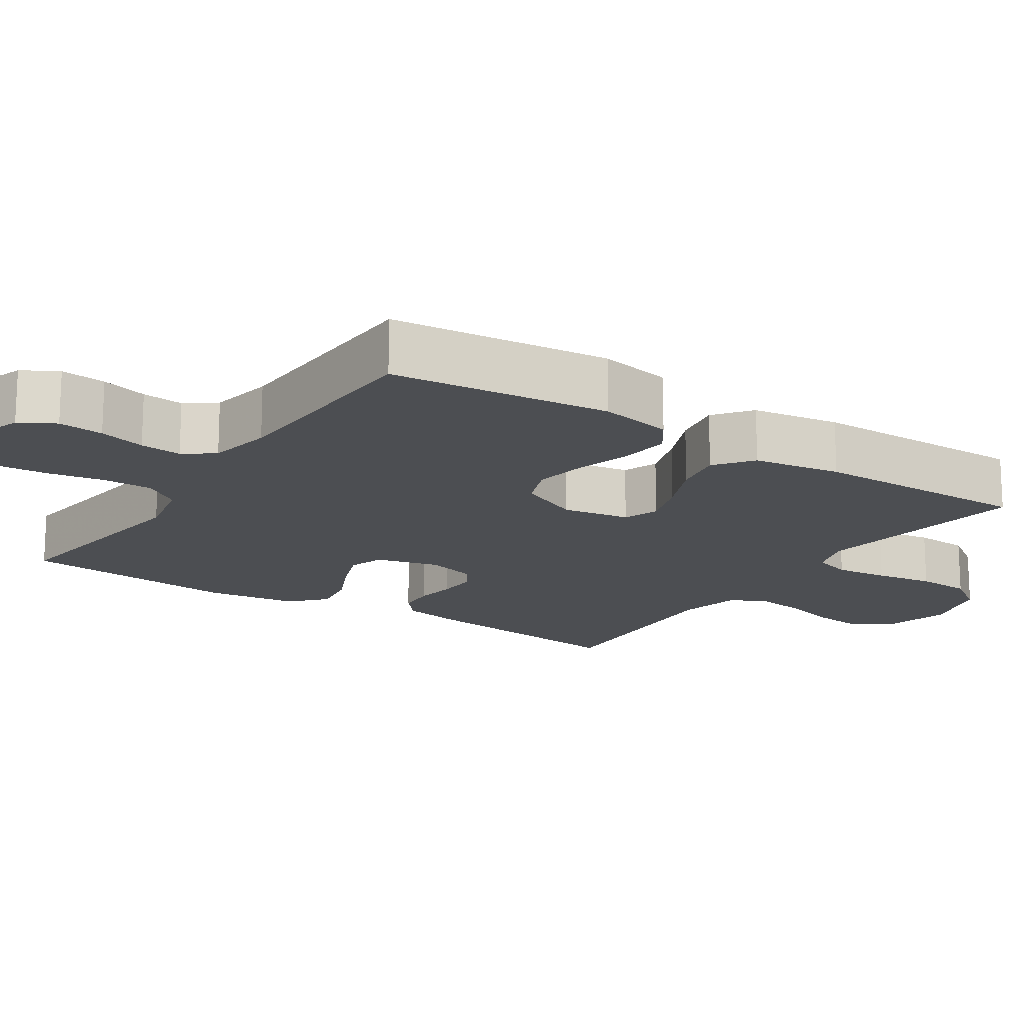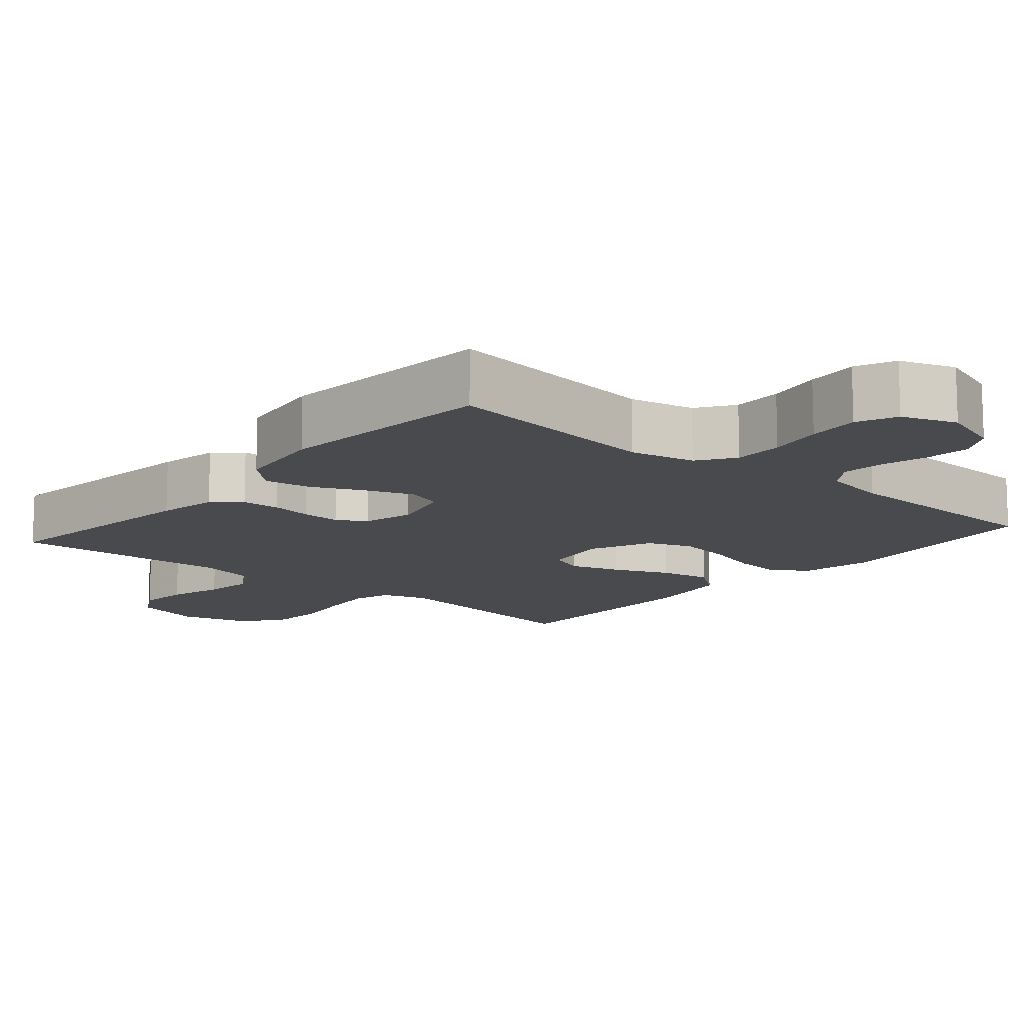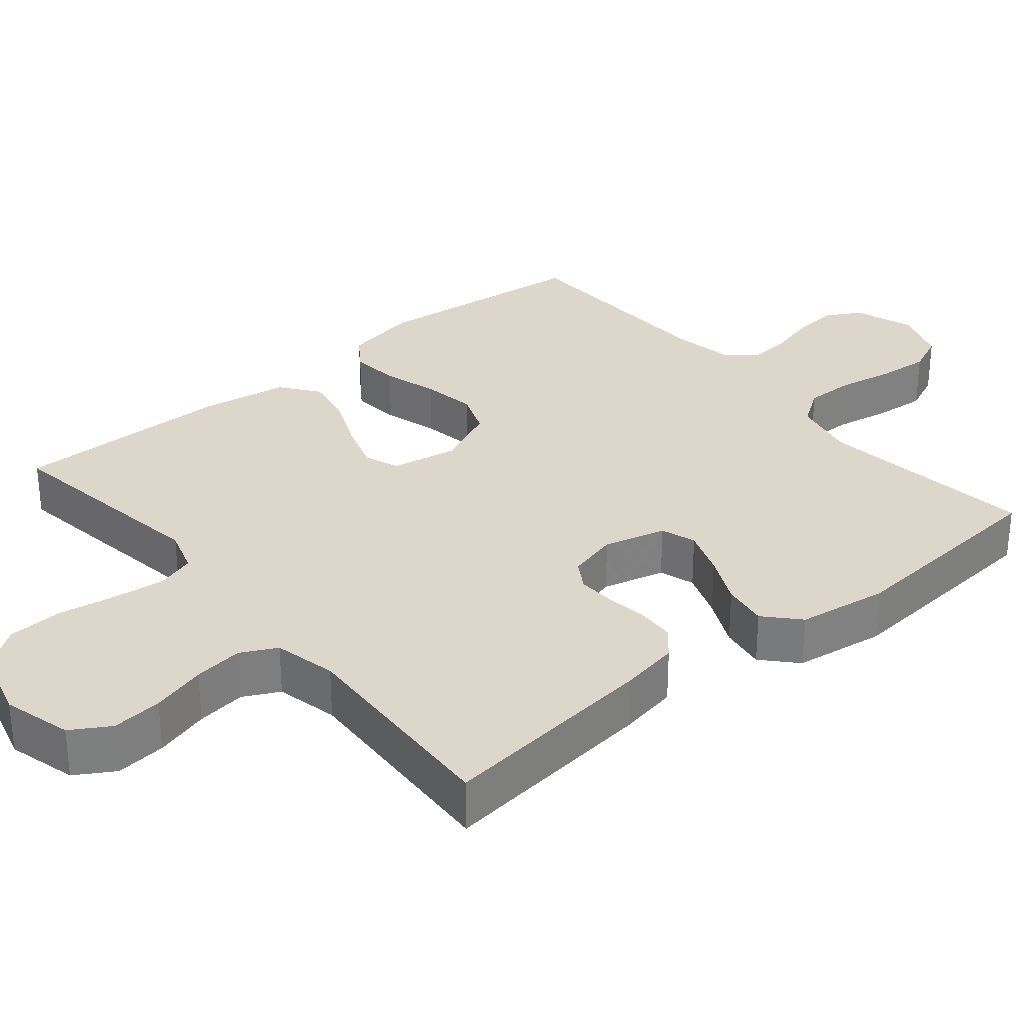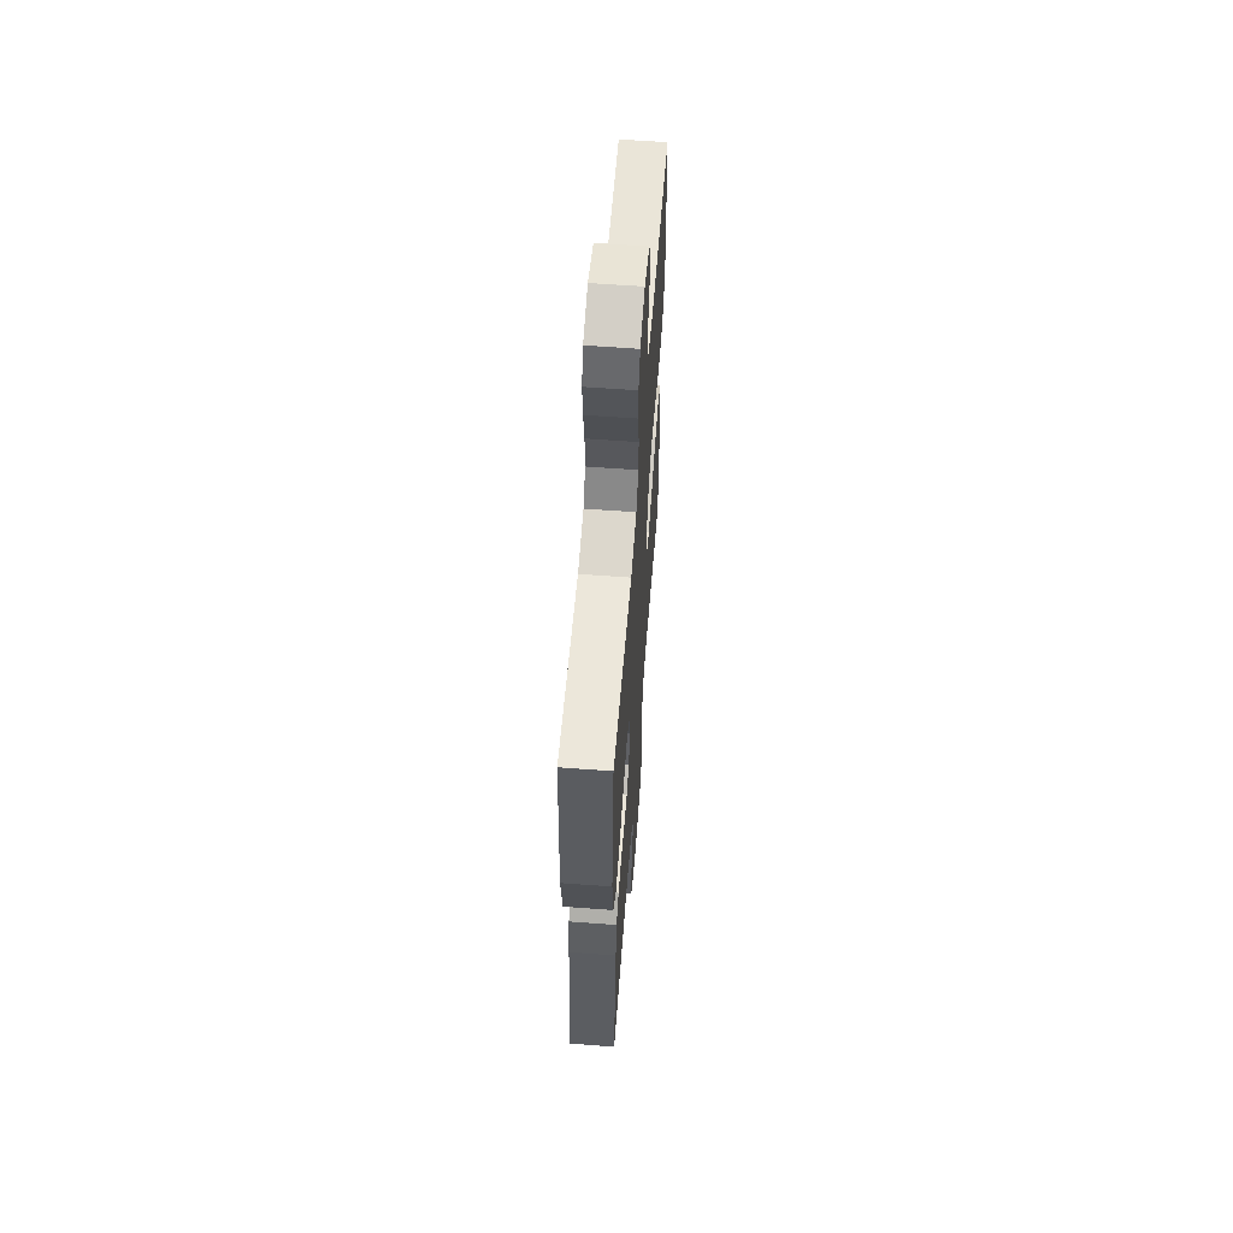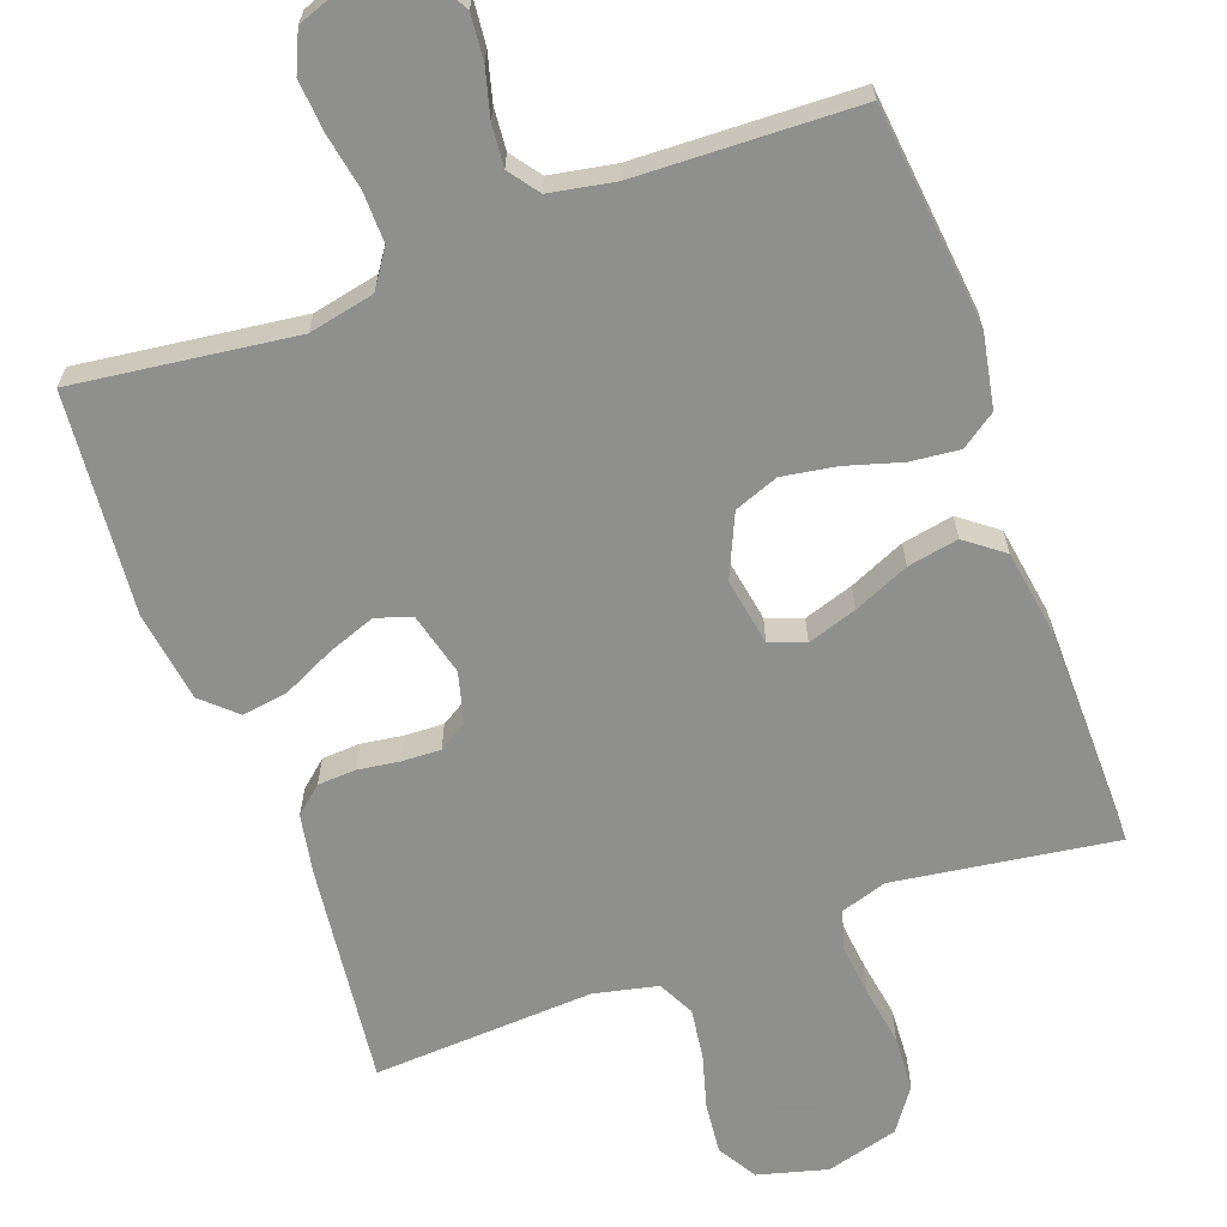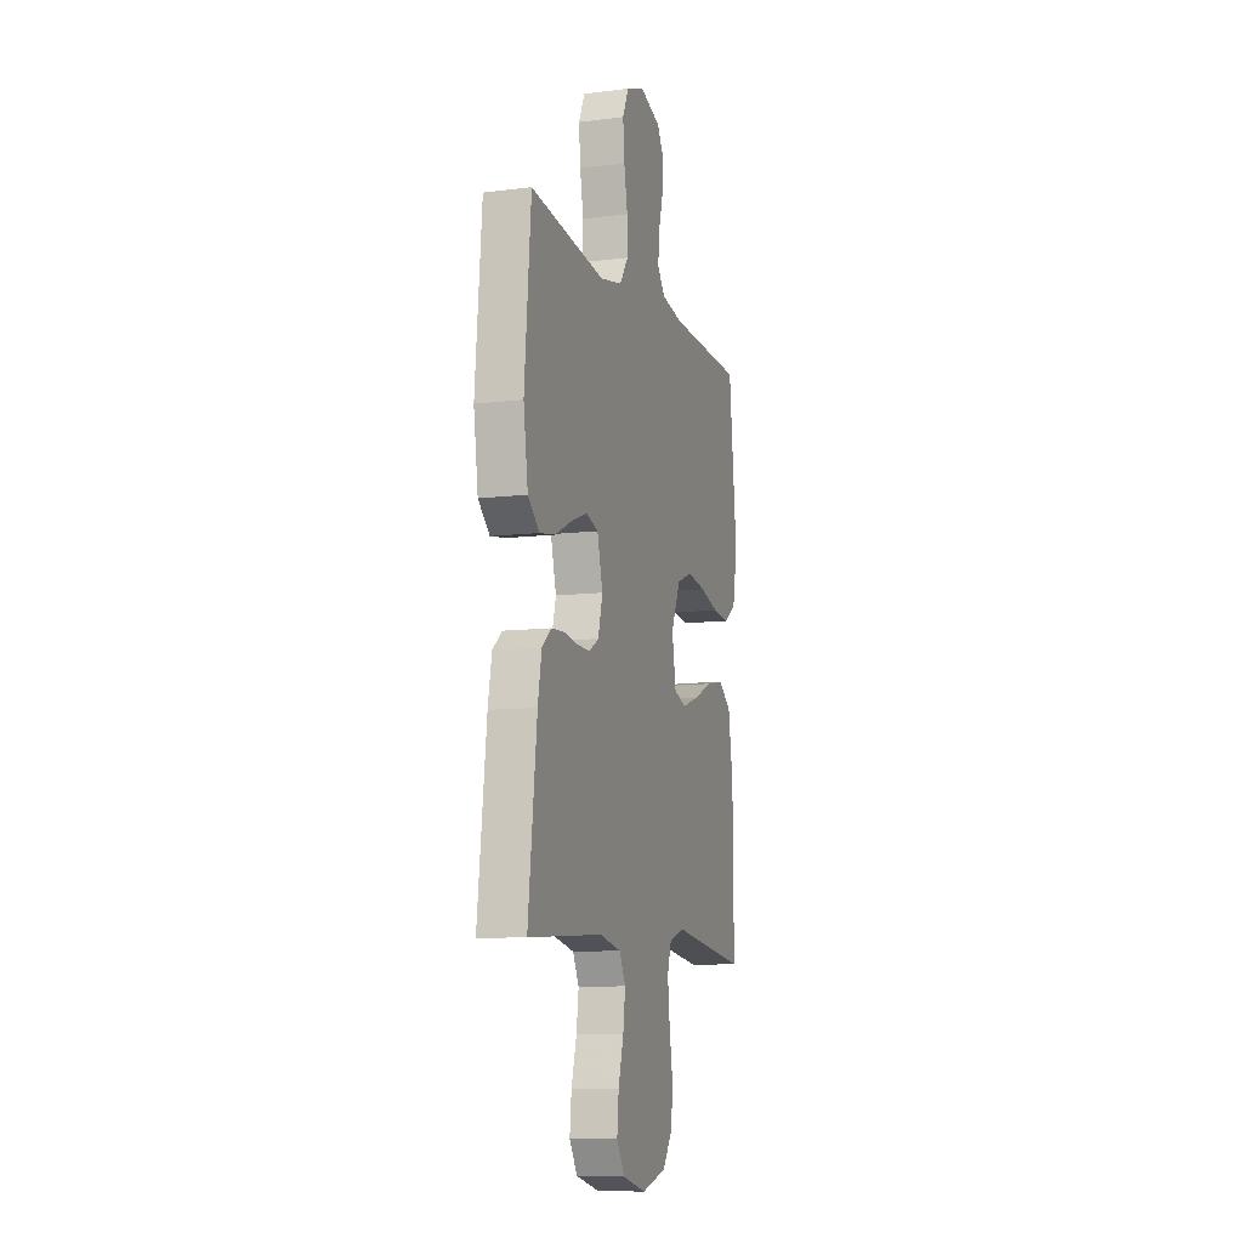
<metadata>
{"format":"obj","ext":"obj","renderer":"f3d","projection":"perspective","resolution":1024,"background":"white","views":[{"elev":-16.6,"azim":56.4,"up":"+Y"},{"elev":-13.0,"azim":-40.7,"up":"+Y"},{"elev":30.8,"azim":-129.8,"up":"+Y"},{"elev":60.7,"azim":-85.6,"up":"+Z"},{"elev":-65.1,"azim":20.0,"up":"+Y"},{"elev":-9.7,"azim":-72.2,"up":"+Z"}]}
</metadata>
<code>
v -0.5 0.07 0.5
v -0.2 0.07 0.462
v -0.111 0.07 0.481
v -0.077 0.07 0.531
v -0.078 0.07 0.599
v -0.092 0.07 0.674
v -0.098 0.07 0.745
v -0.074 0.07 0.799
v 0 0.07 0.826
v 0.083 0.07 0.798
v 0.11 0.07 0.75
v 0.104 0.07 0.688
v 0.087 0.07 0.624
v 0.082 0.07 0.567
v 0.112 0.07 0.526
v 0.2 0.07 0.51
v 0.5 0.07 0.5
v 0.532 0.07 0.2
v 0.513 0.07 0.1
v 0.466 0.07 0.067
v 0.399 0.07 0.074
v 0.324 0.07 0.096
v 0.25 0.07 0.108
v 0.19 0.07 0.085
v 0.152 0.07 0
v 0.168 0.07 -0.091
v 0.216 0.07 -0.109
v 0.283 0.07 -0.087
v 0.358 0.07 -0.054
v 0.427 0.07 -0.041
v 0.478 0.07 -0.08
v 0.497 0.07 -0.2
v 0.5 0.07 -0.5
v 0.2 0.07 -0.457
v 0.138 0.07 -0.477
v 0.122 0.07 -0.529
v 0.13 0.07 -0.602
v 0.143 0.07 -0.681
v 0.139 0.07 -0.756
v 0.098 0.07 -0.814
v 0 0.07 -0.841
v -0.094 0.07 -0.816
v -0.126 0.07 -0.763
v -0.119 0.07 -0.694
v -0.098 0.07 -0.619
v -0.089 0.07 -0.551
v -0.114 0.07 -0.502
v -0.2 0.07 -0.483
v -0.5 0.07 -0.5
v -0.465 0.07 -0.2
v -0.45 0.07 -0.118
v -0.413 0.07 -0.086
v -0.361 0.07 -0.083
v -0.305 0.07 -0.091
v -0.252 0.07 -0.093
v -0.213 0.07 -0.069
v -0.195 0.07 0
v -0.217 0.07 0.085
v -0.265 0.07 0.101
v -0.33 0.07 0.077
v -0.399 0.07 0.044
v -0.462 0.07 0.034
v -0.508 0.07 0.076
v -0.526 0.07 0.2
v -0.5 0 0.5
v -0.2 0 0.462
v -0.111 0 0.481
v -0.077 0 0.531
v -0.078 0 0.599
v -0.092 0 0.674
v -0.098 0 0.745
v -0.074 0 0.799
v 0 0 0.826
v 0.083 0 0.798
v 0.11 0 0.75
v 0.104 0 0.688
v 0.087 0 0.624
v 0.082 0 0.567
v 0.112 0 0.526
v 0.2 0 0.51
v 0.5 0 0.5
v 0.532 0 0.2
v 0.513 0 0.1
v 0.466 0 0.067
v 0.399 0 0.074
v 0.324 0 0.096
v 0.25 0 0.108
v 0.19 0 0.085
v 0.152 0 0
v 0.168 0 -0.091
v 0.216 0 -0.109
v 0.283 0 -0.087
v 0.358 0 -0.054
v 0.427 0 -0.041
v 0.478 0 -0.08
v 0.497 0 -0.2
v 0.5 0 -0.5
v 0.2 0 -0.457
v 0.138 0 -0.477
v 0.122 0 -0.529
v 0.13 0 -0.602
v 0.143 0 -0.681
v 0.139 0 -0.756
v 0.098 0 -0.814
v 0 0 -0.841
v -0.094 0 -0.816
v -0.126 0 -0.763
v -0.119 0 -0.694
v -0.098 0 -0.619
v -0.089 0 -0.551
v -0.114 0 -0.502
v -0.2 0 -0.483
v -0.5 0 -0.5
v -0.465 0 -0.2
v -0.45 0 -0.118
v -0.413 0 -0.086
v -0.361 0 -0.083
v -0.305 0 -0.091
v -0.252 0 -0.093
v -0.213 0 -0.069
v -0.195 0 0
v -0.217 0 0.085
v -0.265 0 0.101
v -0.33 0 0.077
v -0.399 0 0.044
v -0.462 0 0.034
v -0.508 0 0.076
v -0.526 0 0.2
f 63 64 1 2
f 60 61 62 63
f 59 60 63 2
f 58 59 2 3
f 57 58 3 4
f 51 52 53 54
f 51 54 55
f 48 49 50 51
f 47 48 51 55
f 46 47 55 56
f 42 43 44 45
f 42 45 46
f 41 42 46
f 37 38 39 40
f 36 37 40 41
f 35 36 41 46
f 31 32 33 34
f 31 34 35
f 28 29 30 31
f 27 28 31 35
f 26 27 35 46
f 19 20 21 22
f 19 22 23
f 16 17 18 19
f 15 16 19 23
f 14 15 23 24
f 10 11 12 13
f 10 13 14
f 9 10 14
f 5 6 7 8
f 4 5 8 9
f 57 4 9 14
f 25 26 46 56
f 25 56 57
f 14 24 25 57
f 66 65 128 127
f 127 126 125 124
f 66 127 124 123
f 67 66 123 122
f 68 67 122 121
f 118 117 116 115
f 119 118 115
f 115 114 113 112
f 119 115 112 111
f 120 119 111 110
f 109 108 107 106
f 110 109 106
f 110 106 105
f 104 103 102 101
f 105 104 101 100
f 110 105 100 99
f 98 97 96 95
f 99 98 95
f 95 94 93 92
f 99 95 92 91
f 110 99 91 90
f 86 85 84 83
f 87 86 83
f 83 82 81 80
f 87 83 80 79
f 88 87 79 78
f 77 76 75 74
f 78 77 74
f 78 74 73
f 72 71 70 69
f 73 72 69 68
f 78 73 68 121
f 120 110 90 89
f 121 120 89
f 121 89 88 78
f 1 65 66 2
f 2 66 67 3
f 3 67 68 4
f 4 68 69 5
f 5 69 70 6
f 6 70 71 7
f 7 71 72 8
f 8 72 73 9
f 9 73 74 10
f 10 74 75 11
f 11 75 76 12
f 12 76 77 13
f 13 77 78 14
f 14 78 79 15
f 15 79 80 16
f 16 80 81 17
f 17 81 82 18
f 18 82 83 19
f 19 83 84 20
f 20 84 85 21
f 21 85 86 22
f 22 86 87 23
f 23 87 88 24
f 24 88 89 25
f 25 89 90 26
f 26 90 91 27
f 27 91 92 28
f 28 92 93 29
f 29 93 94 30
f 30 94 95 31
f 31 95 96 32
f 32 96 97 33
f 33 97 98 34
f 34 98 99 35
f 35 99 100 36
f 36 100 101 37
f 37 101 102 38
f 38 102 103 39
f 39 103 104 40
f 40 104 105 41
f 41 105 106 42
f 42 106 107 43
f 43 107 108 44
f 44 108 109 45
f 45 109 110 46
f 46 110 111 47
f 47 111 112 48
f 48 112 113 49
f 49 113 114 50
f 50 114 115 51
f 51 115 116 52
f 52 116 117 53
f 53 117 118 54
f 54 118 119 55
f 55 119 120 56
f 56 120 121 57
f 57 121 122 58
f 58 122 123 59
f 59 123 124 60
f 60 124 125 61
f 61 125 126 62
f 62 126 127 63
f 63 127 128 64
f 64 128 65 1

</code>
